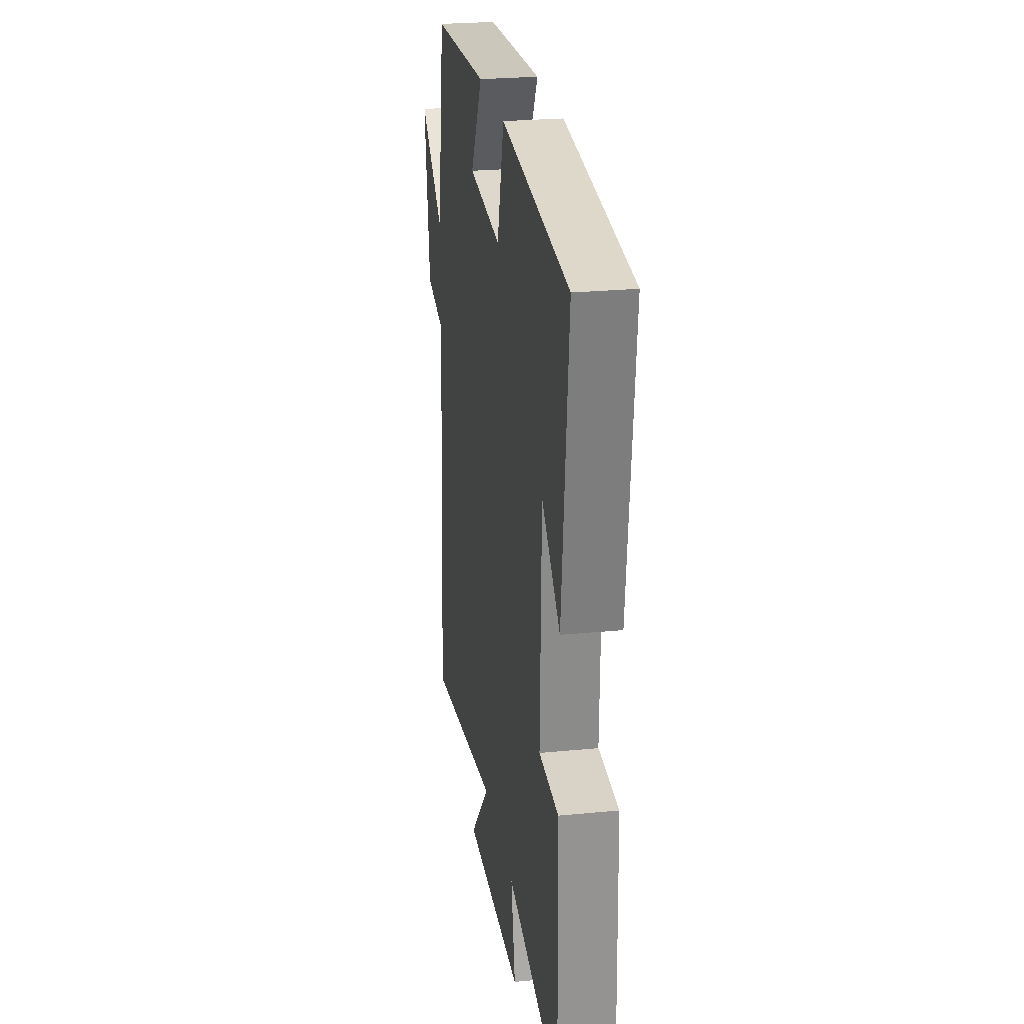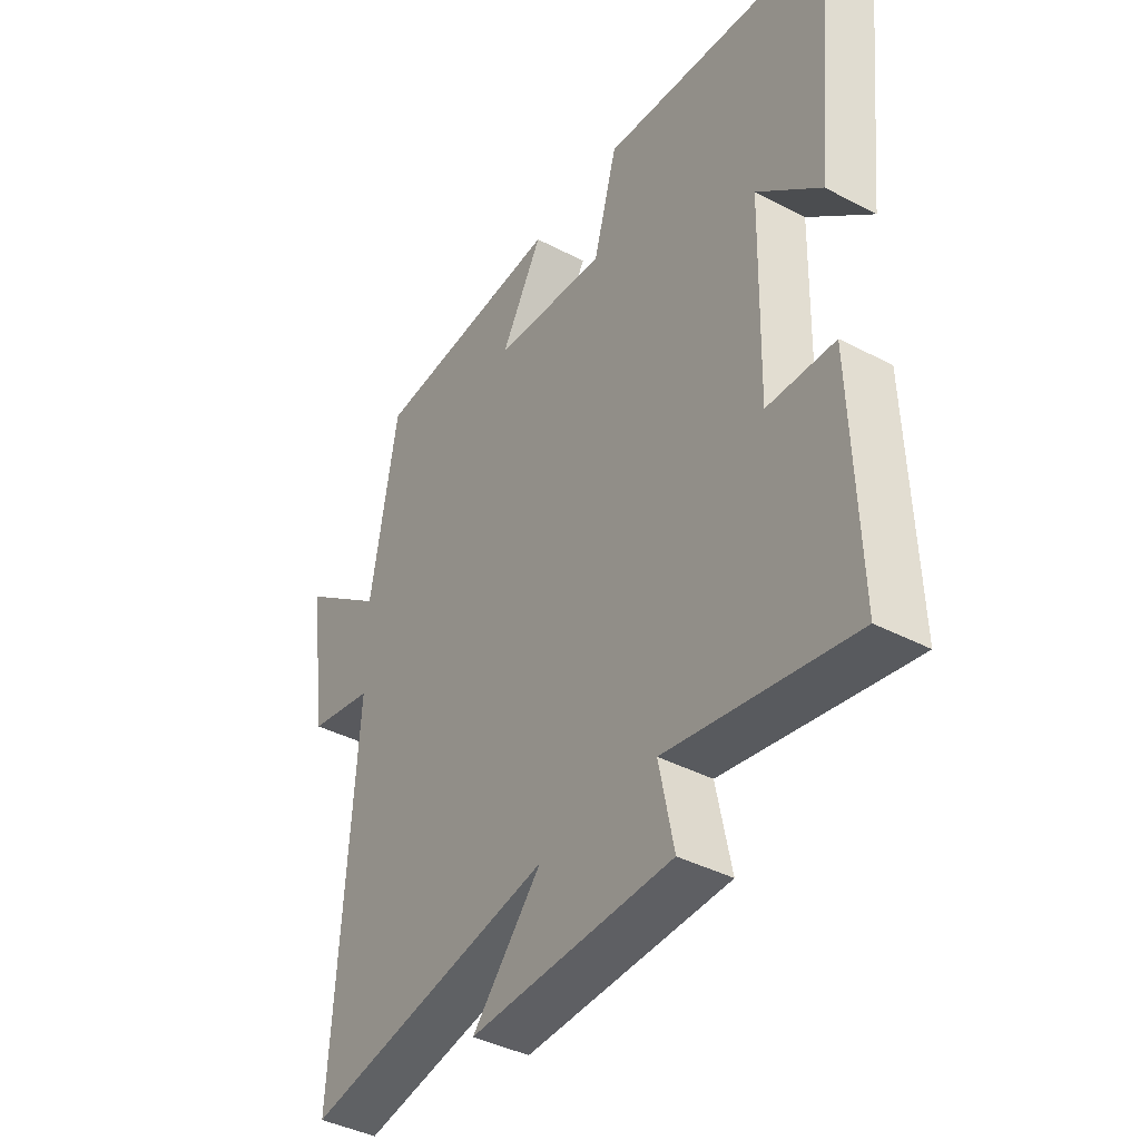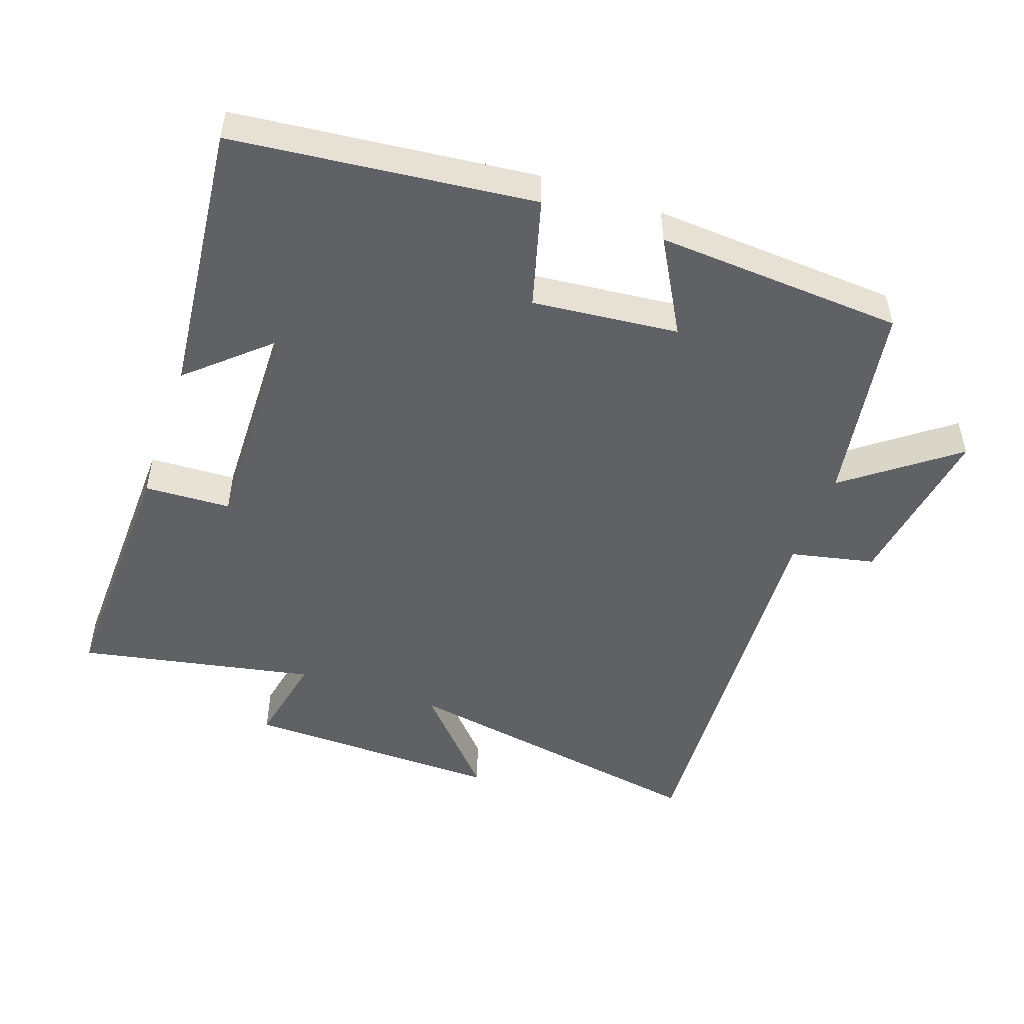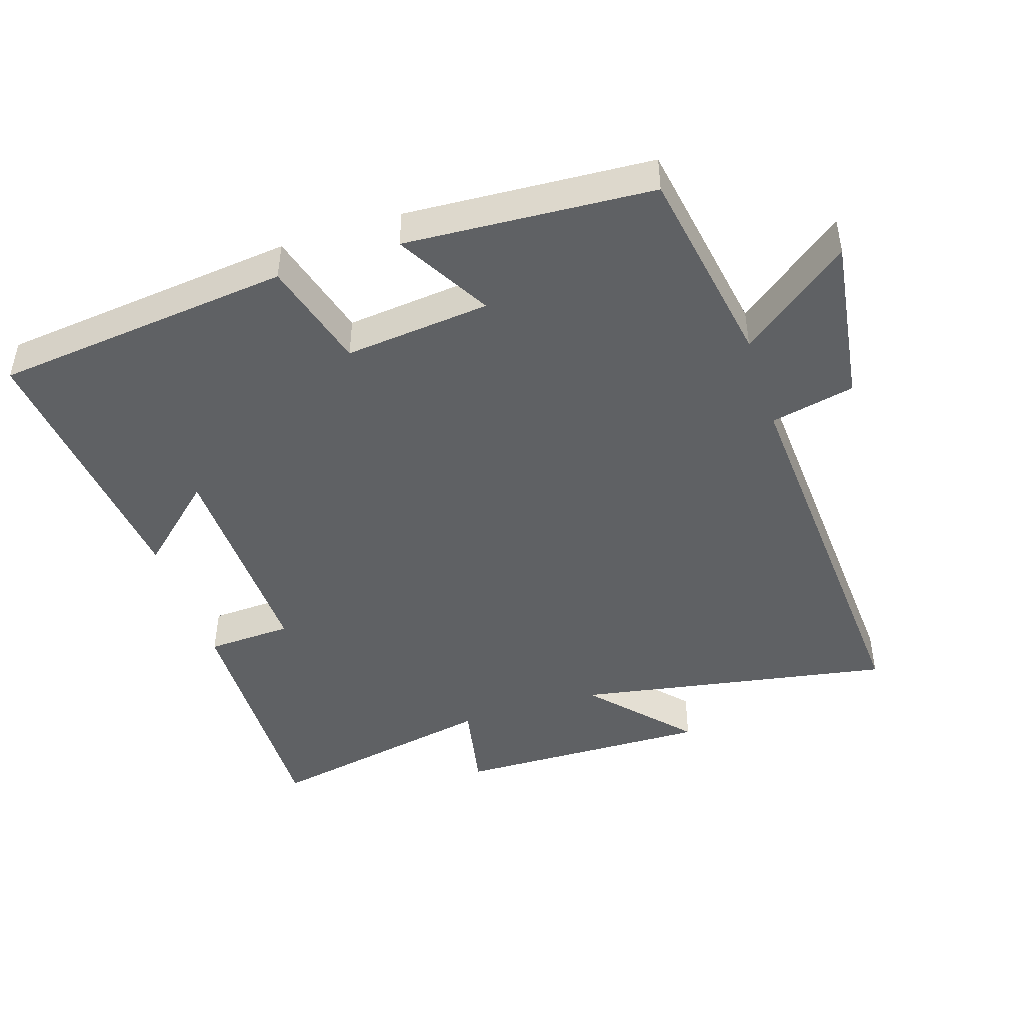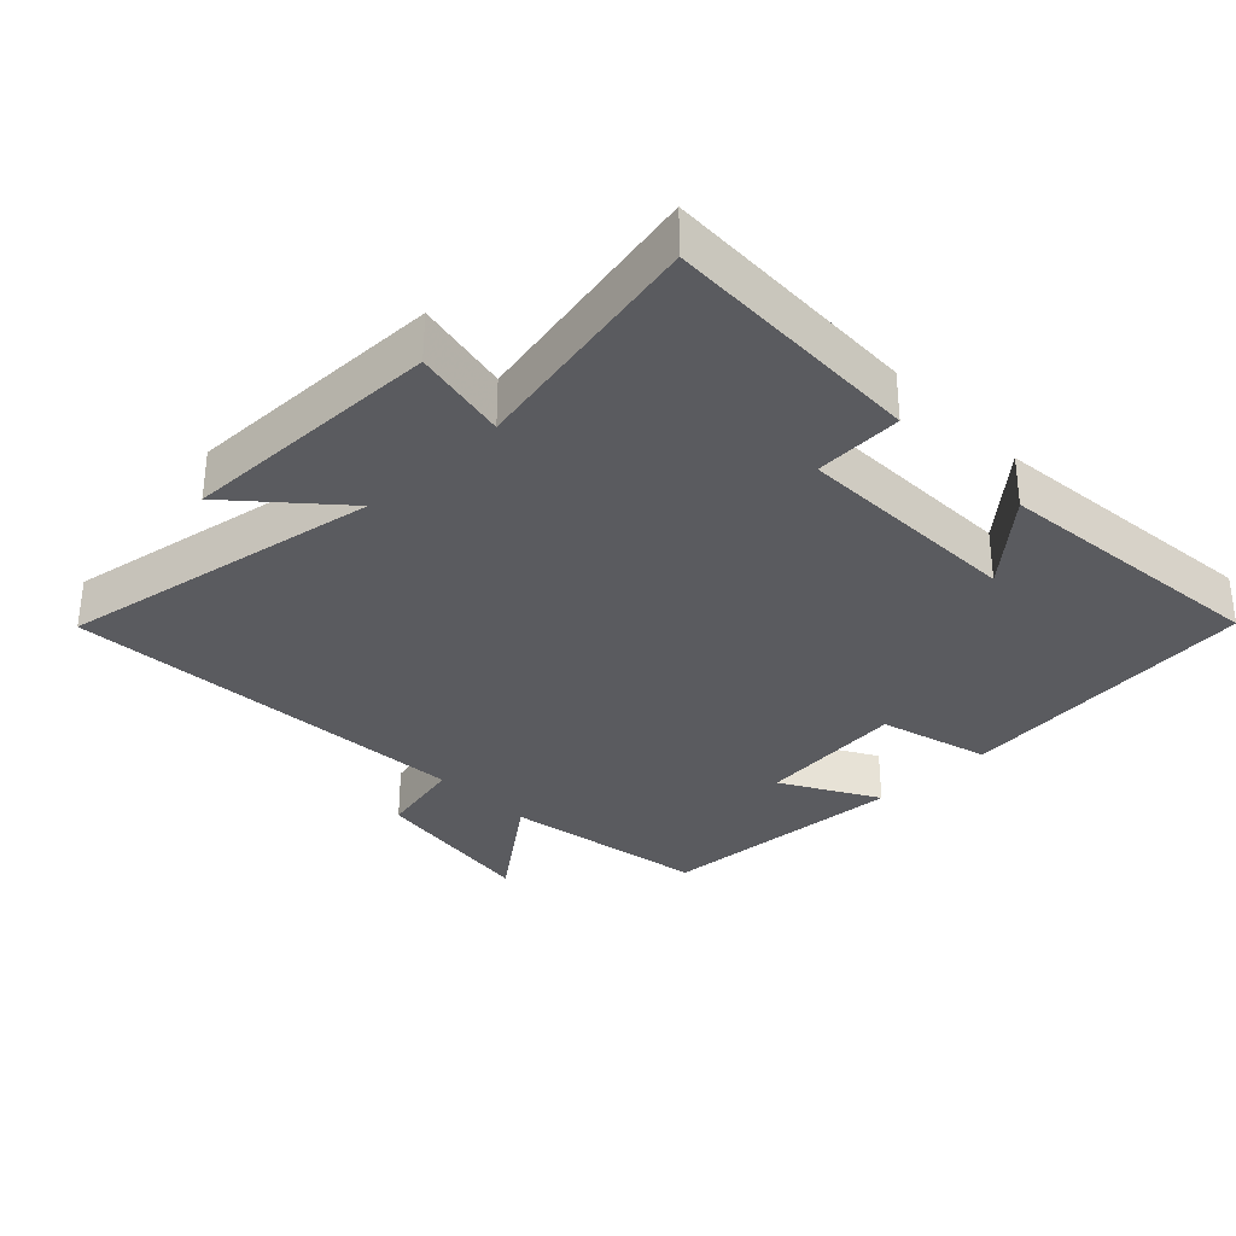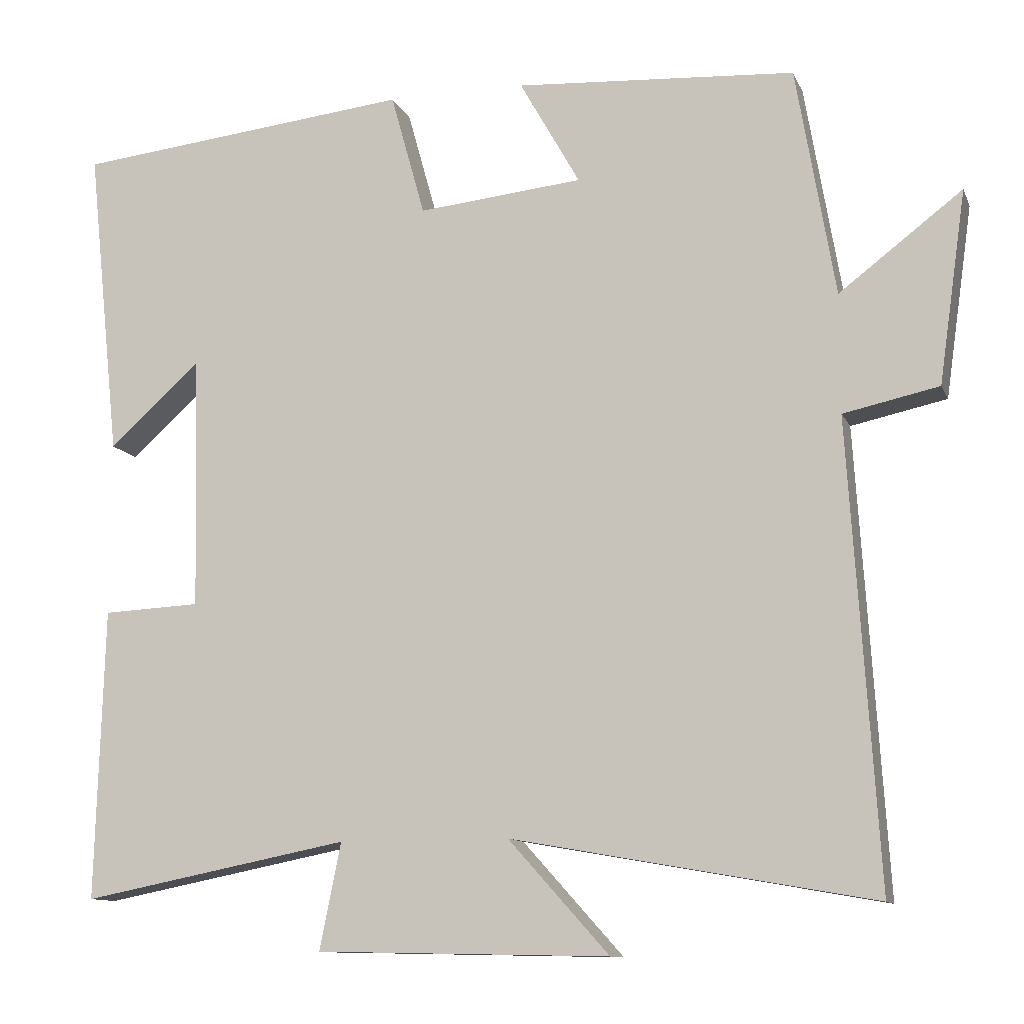
<metadata>
{"format":"obj","ext":"obj","renderer":"f3d","projection":"perspective","resolution":1024,"background":"white","views":[{"elev":25.3,"azim":-98.9,"up":"+Z"},{"elev":-40.8,"azim":-122.6,"up":"+Z"},{"elev":-49.3,"azim":-19.4,"up":"+Y"},{"elev":-45.6,"azim":18.0,"up":"+Y"},{"elev":-32.8,"azim":-135.9,"up":"+Y"},{"elev":-11.2,"azim":16.7,"up":"+Z"}]}
</metadata>
<code>
v -0.511 0.07 -0.569
v -0.5 0.07 -0.187
v -0.372 0.07 -0.181
v -0.38 0.07 0.151
v -0.5 0.07 0.043
v -0.543 0.07 0.452
v -0.1 0.07 0.5
v -0.055 0.07 0.338
v 0.161 0.07 0.36
v 0.082 0.07 0.5
v 0.449 0.07 0.477
v 0.5 0.07 0.176
v 0.661 0.07 0.299
v 0.625 0.07 0.047
v 0.5 0.07 0.02
v 0.538 0.07 -0.584
v 0.064 0.07 -0.5
v 0.196 0.07 -0.647
v -0.188 0.07 -0.639
v -0.16 0.07 -0.5
v -0.511 0 -0.569
v -0.5 0 -0.187
v -0.372 0 -0.181
v -0.38 0 0.151
v -0.5 0 0.043
v -0.543 0 0.452
v -0.1 0 0.5
v -0.055 0 0.338
v 0.161 0 0.36
v 0.082 0 0.5
v 0.449 0 0.477
v 0.5 0 0.176
v 0.661 0 0.299
v 0.625 0 0.047
v 0.5 0 0.02
v 0.538 0 -0.584
v 0.064 0 -0.5
v 0.196 0 -0.647
v -0.188 0 -0.639
v -0.16 0 -0.5
f 17 18 19 20
f 15 16 17
f 15 17 20
f 12 13 14 15
f 11 12 15
f 10 11 15
f 9 10 15
f 15 20 1
f 9 15 1
f 8 9 1
f 4 5 6 7
f 3 4 7 8
f 1 2 3
f 1 3 8
f 40 39 38 37
f 37 36 35
f 40 37 35
f 35 34 33 32
f 35 32 31
f 35 31 30
f 35 30 29
f 21 40 35
f 21 35 29
f 21 29 28
f 27 26 25 24
f 28 27 24 23
f 23 22 21
f 28 23 21
f 1 21 22 2
f 2 22 23 3
f 3 23 24 4
f 4 24 25 5
f 5 25 26 6
f 6 26 27 7
f 7 27 28 8
f 8 28 29 9
f 9 29 30 10
f 10 30 31 11
f 11 31 32 12
f 12 32 33 13
f 13 33 34 14
f 14 34 35 15
f 15 35 36 16
f 16 36 37 17
f 17 37 38 18
f 18 38 39 19
f 19 39 40 20
f 20 40 21 1

</code>
